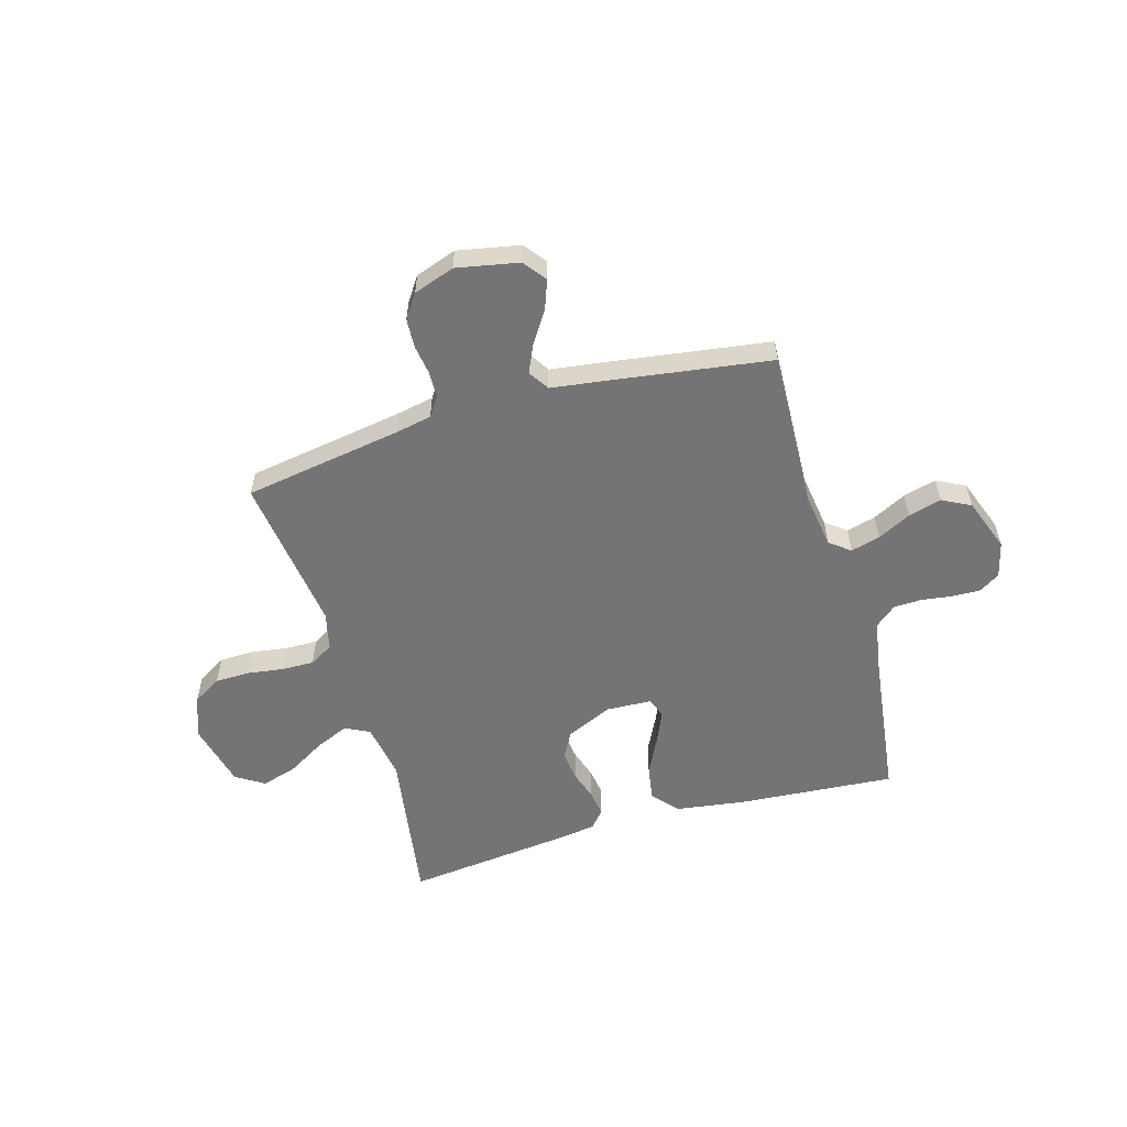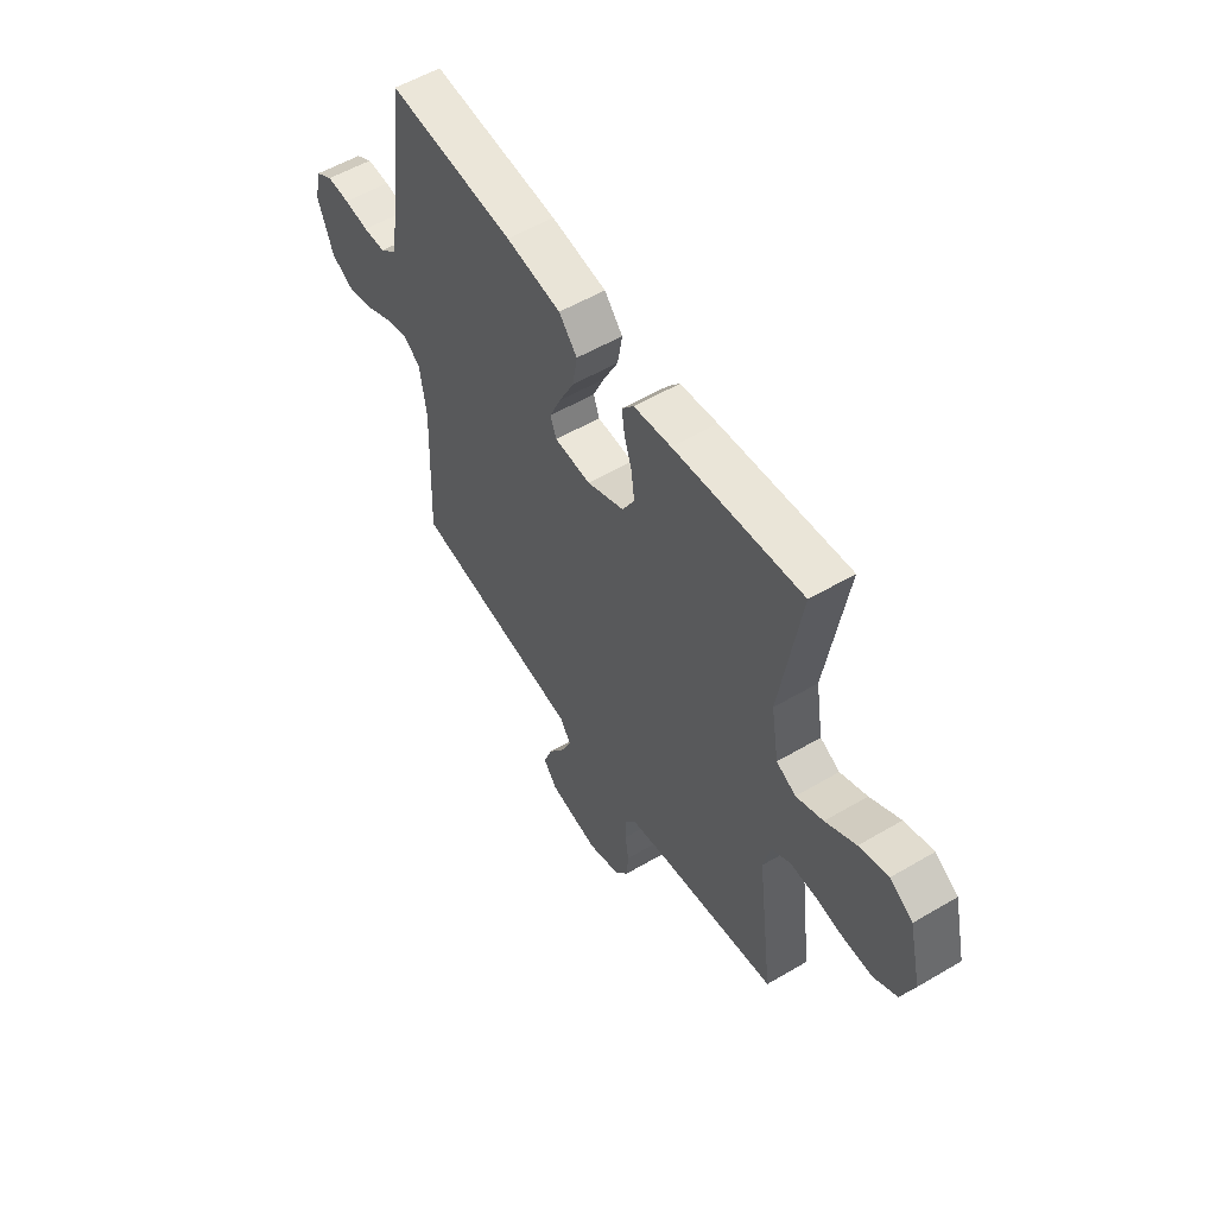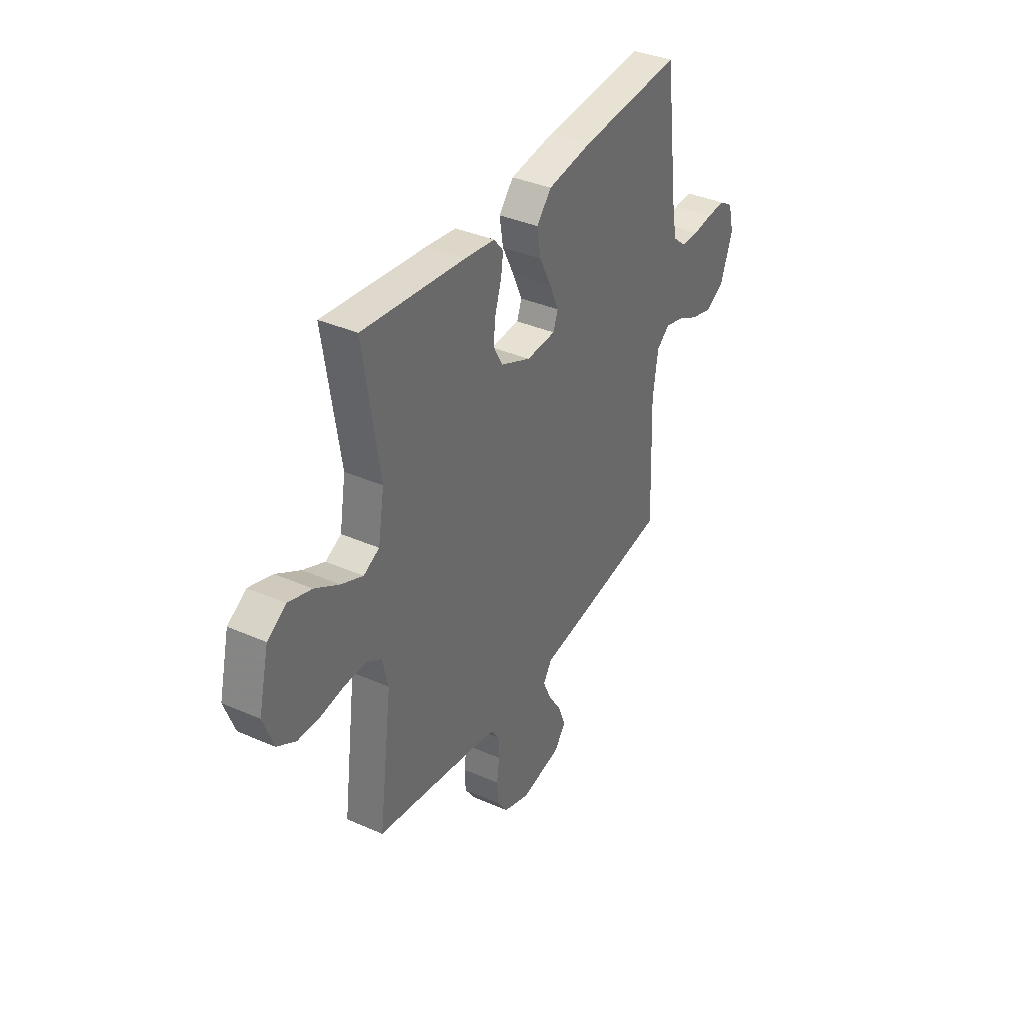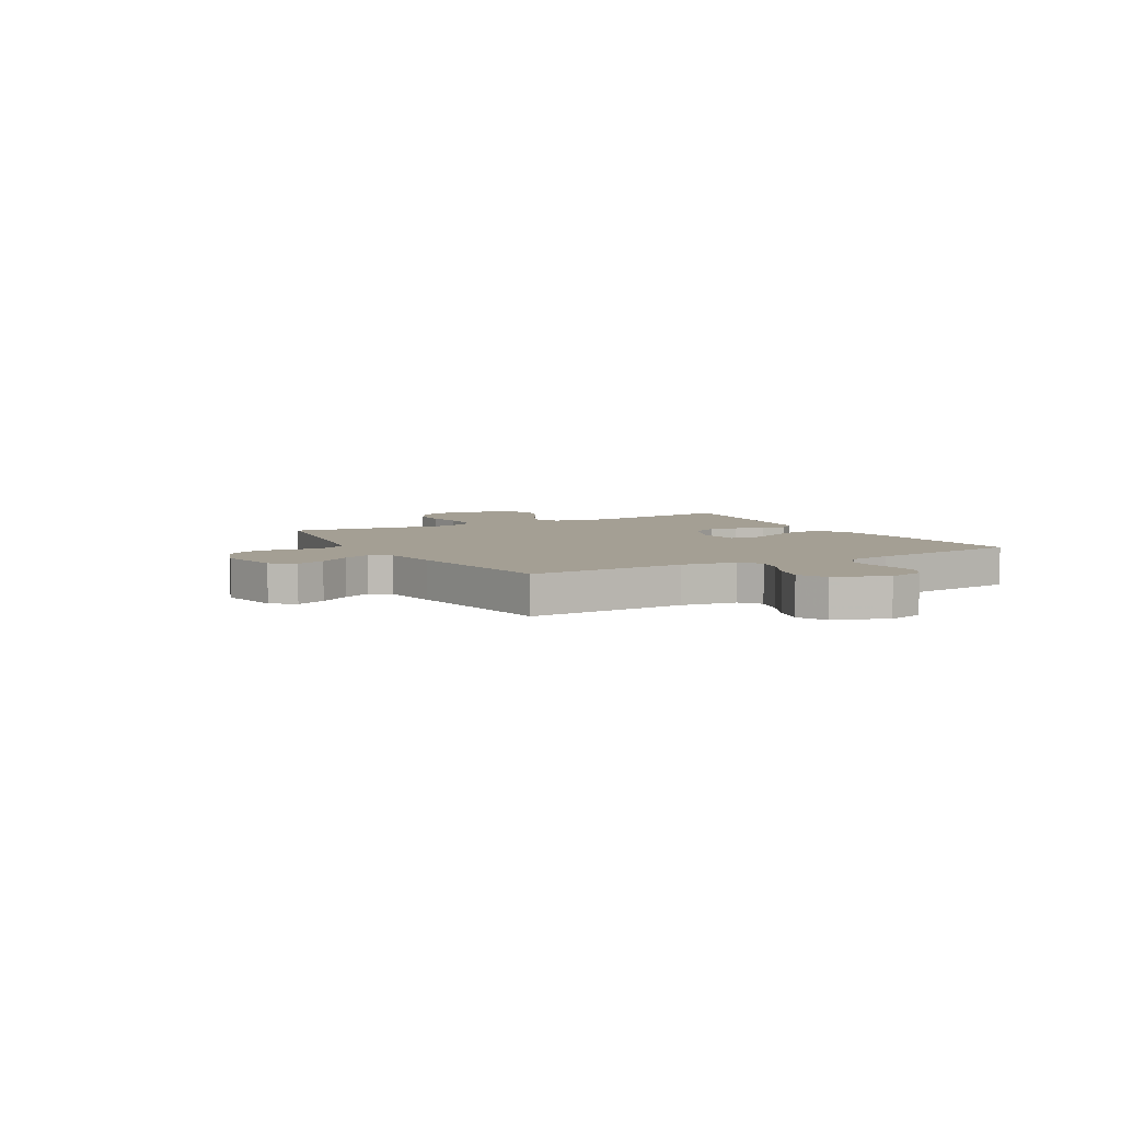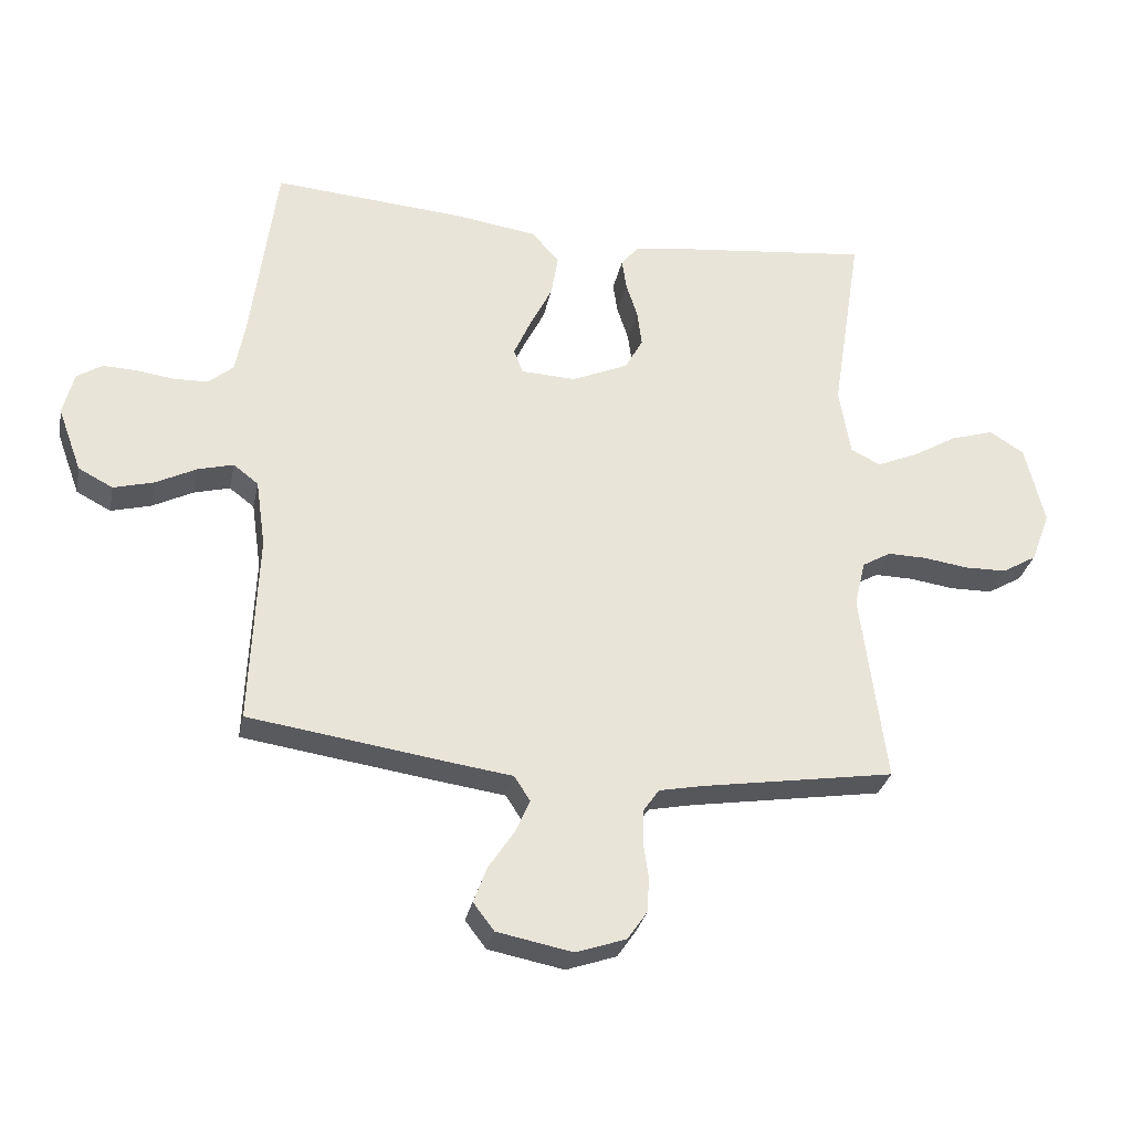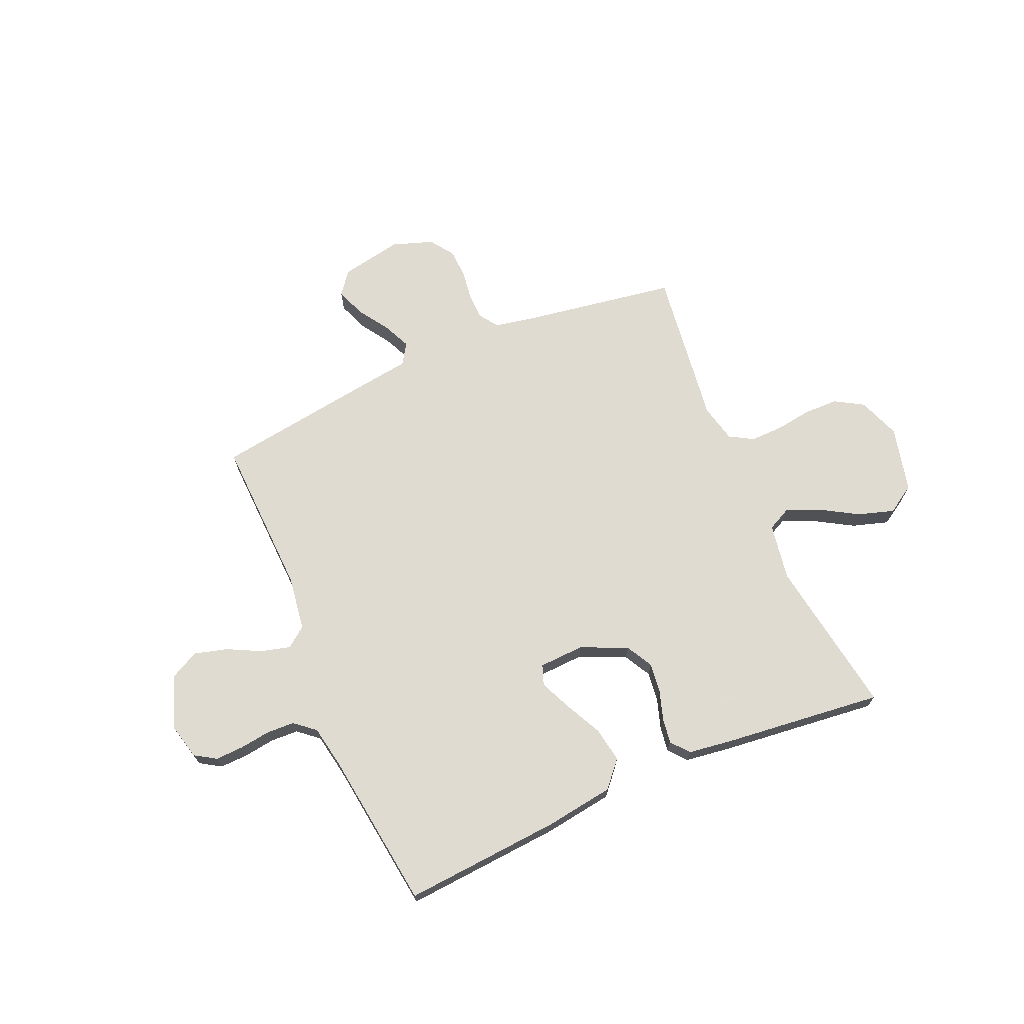
<metadata>
{"format":"obj","ext":"obj","renderer":"f3d","projection":"perspective","resolution":1024,"background":"white","views":[{"elev":-56.3,"azim":-163.8,"up":"+Y"},{"elev":55.3,"azim":58.2,"up":"+Z"},{"elev":37.1,"azim":119.5,"up":"+Z"},{"elev":5.5,"azim":-119.3,"up":"+Y"},{"elev":-30.2,"azim":-11.4,"up":"+Z"},{"elev":69.8,"azim":-23.4,"up":"+Y"}]}
</metadata>
<code>
v -0.5 0.07 -0.5
v -0.488 0.07 -0.2
v -0.503 0.07 -0.095
v -0.542 0.07 -0.065
v -0.598 0.07 -0.08
v -0.661 0.07 -0.112
v -0.724 0.07 -0.129
v -0.778 0.07 -0.101
v -0.815 0.07 0
v -0.798 0.07 0.068
v -0.758 0.07 0.093
v -0.704 0.07 0.091
v -0.646 0.07 0.083
v -0.593 0.07 0.085
v -0.554 0.07 0.118
v -0.539 0.07 0.2
v -0.5 0.07 0.5
v -0.2 0.07 0.477
v -0.07 0.07 0.458
v -0.027 0.07 0.409
v -0.038 0.07 0.343
v -0.073 0.07 0.273
v -0.1 0.07 0.212
v -0.086 0.07 0.174
v 0 0.07 0.17
v 0.088 0.07 0.209
v 0.116 0.07 0.26
v 0.109 0.07 0.317
v 0.091 0.07 0.373
v 0.084 0.07 0.421
v 0.112 0.07 0.455
v 0.2 0.07 0.467
v 0.5 0.07 0.5
v 0.453 0.07 0.2
v 0.471 0.07 0.092
v 0.517 0.07 0.069
v 0.58 0.07 0.096
v 0.651 0.07 0.138
v 0.719 0.07 0.159
v 0.773 0.07 0.125
v 0.803 0.07 0
v 0.773 0.07 -0.08
v 0.719 0.07 -0.112
v 0.653 0.07 -0.113
v 0.584 0.07 -0.103
v 0.523 0.07 -0.102
v 0.478 0.07 -0.128
v 0.461 0.07 -0.2
v 0.5 0.07 -0.5
v 0.2 0.07 -0.548
v 0.13 0.07 -0.562
v 0.105 0.07 -0.598
v 0.104 0.07 -0.649
v 0.112 0.07 -0.705
v 0.109 0.07 -0.76
v 0.078 0.07 -0.805
v 0 0.07 -0.832
v -0.118 0.07 -0.809
v -0.151 0.07 -0.766
v -0.13 0.07 -0.71
v -0.091 0.07 -0.651
v -0.067 0.07 -0.598
v -0.092 0.07 -0.559
v -0.2 0.07 -0.544
v -0.5 0 -0.5
v -0.488 0 -0.2
v -0.503 0 -0.095
v -0.542 0 -0.065
v -0.598 0 -0.08
v -0.661 0 -0.112
v -0.724 0 -0.129
v -0.778 0 -0.101
v -0.815 0 0
v -0.798 0 0.068
v -0.758 0 0.093
v -0.704 0 0.091
v -0.646 0 0.083
v -0.593 0 0.085
v -0.554 0 0.118
v -0.539 0 0.2
v -0.5 0 0.5
v -0.2 0 0.477
v -0.07 0 0.458
v -0.027 0 0.409
v -0.038 0 0.343
v -0.073 0 0.273
v -0.1 0 0.212
v -0.086 0 0.174
v 0 0 0.17
v 0.088 0 0.209
v 0.116 0 0.26
v 0.109 0 0.317
v 0.091 0 0.373
v 0.084 0 0.421
v 0.112 0 0.455
v 0.2 0 0.467
v 0.5 0 0.5
v 0.453 0 0.2
v 0.471 0 0.092
v 0.517 0 0.069
v 0.58 0 0.096
v 0.651 0 0.138
v 0.719 0 0.159
v 0.773 0 0.125
v 0.803 0 0
v 0.773 0 -0.08
v 0.719 0 -0.112
v 0.653 0 -0.113
v 0.584 0 -0.103
v 0.523 0 -0.102
v 0.478 0 -0.128
v 0.461 0 -0.2
v 0.5 0 -0.5
v 0.2 0 -0.548
v 0.13 0 -0.562
v 0.105 0 -0.598
v 0.104 0 -0.649
v 0.112 0 -0.705
v 0.109 0 -0.76
v 0.078 0 -0.805
v 0 0 -0.832
v -0.118 0 -0.809
v -0.151 0 -0.766
v -0.13 0 -0.71
v -0.091 0 -0.651
v -0.067 0 -0.598
v -0.092 0 -0.559
v -0.2 0 -0.544
f 63 64 1 2
f 59 60 61
f 58 59 61
f 57 58 61
f 56 57 61
f 55 56 61
f 54 55 61
f 53 54 61
f 52 53 61 62
f 51 52 62 63
f 48 49 50
f 63 2 3
f 51 63 3
f 50 51 3
f 48 50 3
f 47 48 3
f 43 44 45
f 42 43 45
f 41 42 45
f 40 41 45
f 39 40 45
f 38 39 45
f 37 38 45
f 36 37 45 46
f 47 3 4
f 46 47 4
f 36 46 4
f 35 36 4
f 32 33 34
f 31 32 34
f 30 31 34
f 29 30 34
f 28 29 34
f 27 28 34 35
f 20 21 22
f 19 20 22
f 18 19 22
f 17 18 22
f 16 17 22
f 15 16 22 23
f 14 15 23 24
f 11 12 13
f 10 11 13
f 9 10 13
f 8 9 13
f 7 8 13
f 6 7 13
f 5 6 13
f 4 5 13 14
f 14 24 25
f 4 14 25
f 35 4 25
f 35 25 26
f 26 27 35
f 66 65 128 127
f 125 124 123
f 125 123 122
f 125 122 121
f 125 121 120
f 125 120 119
f 125 119 118
f 125 118 117
f 126 125 117 116
f 127 126 116 115
f 114 113 112
f 67 66 127
f 67 127 115
f 67 115 114
f 67 114 112
f 67 112 111
f 109 108 107
f 109 107 106
f 109 106 105
f 109 105 104
f 109 104 103
f 109 103 102
f 109 102 101
f 110 109 101 100
f 68 67 111
f 68 111 110
f 68 110 100
f 68 100 99
f 98 97 96
f 98 96 95
f 98 95 94
f 98 94 93
f 98 93 92
f 99 98 92 91
f 86 85 84
f 86 84 83
f 86 83 82
f 86 82 81
f 86 81 80
f 87 86 80 79
f 88 87 79 78
f 77 76 75
f 77 75 74
f 77 74 73
f 77 73 72
f 77 72 71
f 77 71 70
f 77 70 69
f 78 77 69 68
f 89 88 78
f 89 78 68
f 89 68 99
f 90 89 99
f 99 91 90
f 1 65 66 2
f 2 66 67 3
f 3 67 68 4
f 4 68 69 5
f 5 69 70 6
f 6 70 71 7
f 7 71 72 8
f 8 72 73 9
f 9 73 74 10
f 10 74 75 11
f 11 75 76 12
f 12 76 77 13
f 13 77 78 14
f 14 78 79 15
f 15 79 80 16
f 16 80 81 17
f 17 81 82 18
f 18 82 83 19
f 19 83 84 20
f 20 84 85 21
f 21 85 86 22
f 22 86 87 23
f 23 87 88 24
f 24 88 89 25
f 25 89 90 26
f 26 90 91 27
f 27 91 92 28
f 28 92 93 29
f 29 93 94 30
f 30 94 95 31
f 31 95 96 32
f 32 96 97 33
f 33 97 98 34
f 34 98 99 35
f 35 99 100 36
f 36 100 101 37
f 37 101 102 38
f 38 102 103 39
f 39 103 104 40
f 40 104 105 41
f 41 105 106 42
f 42 106 107 43
f 43 107 108 44
f 44 108 109 45
f 45 109 110 46
f 46 110 111 47
f 47 111 112 48
f 48 112 113 49
f 49 113 114 50
f 50 114 115 51
f 51 115 116 52
f 52 116 117 53
f 53 117 118 54
f 54 118 119 55
f 55 119 120 56
f 56 120 121 57
f 57 121 122 58
f 58 122 123 59
f 59 123 124 60
f 60 124 125 61
f 61 125 126 62
f 62 126 127 63
f 63 127 128 64
f 64 128 65 1

</code>
